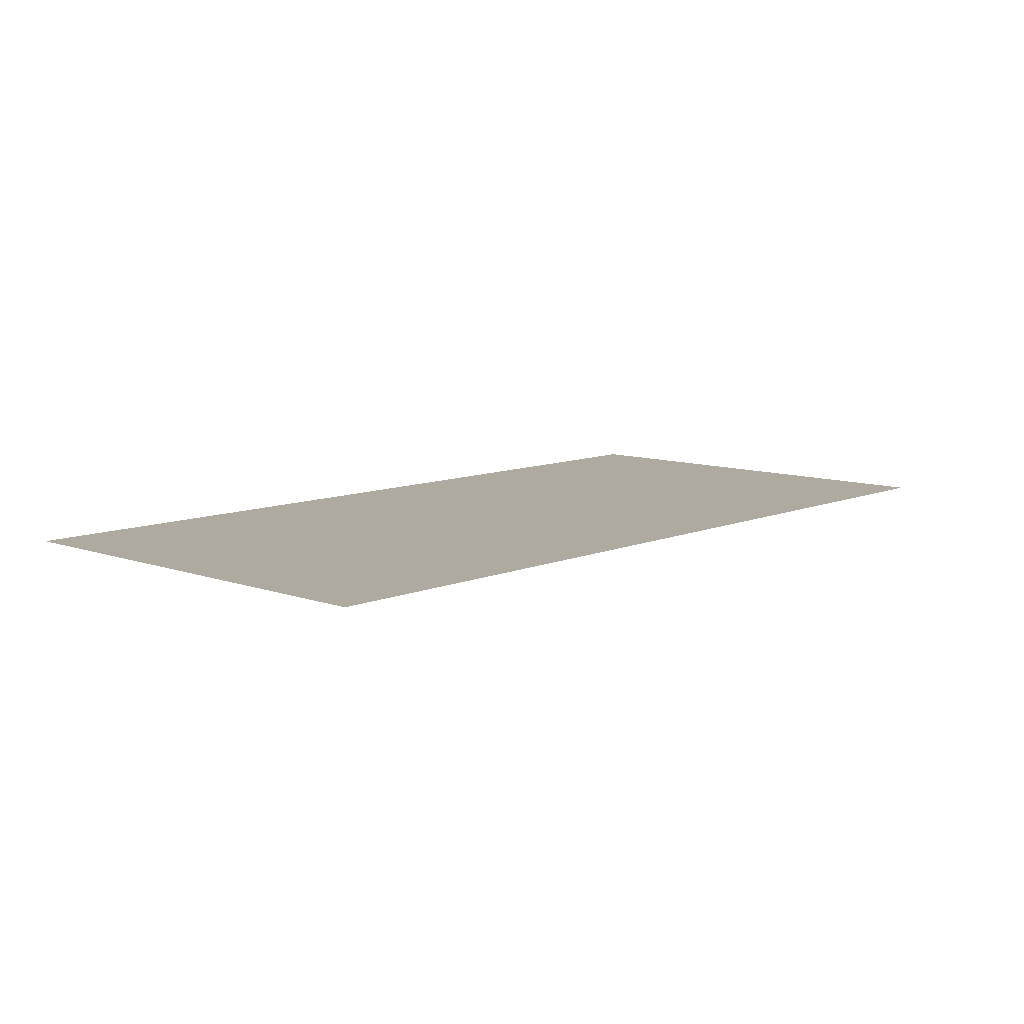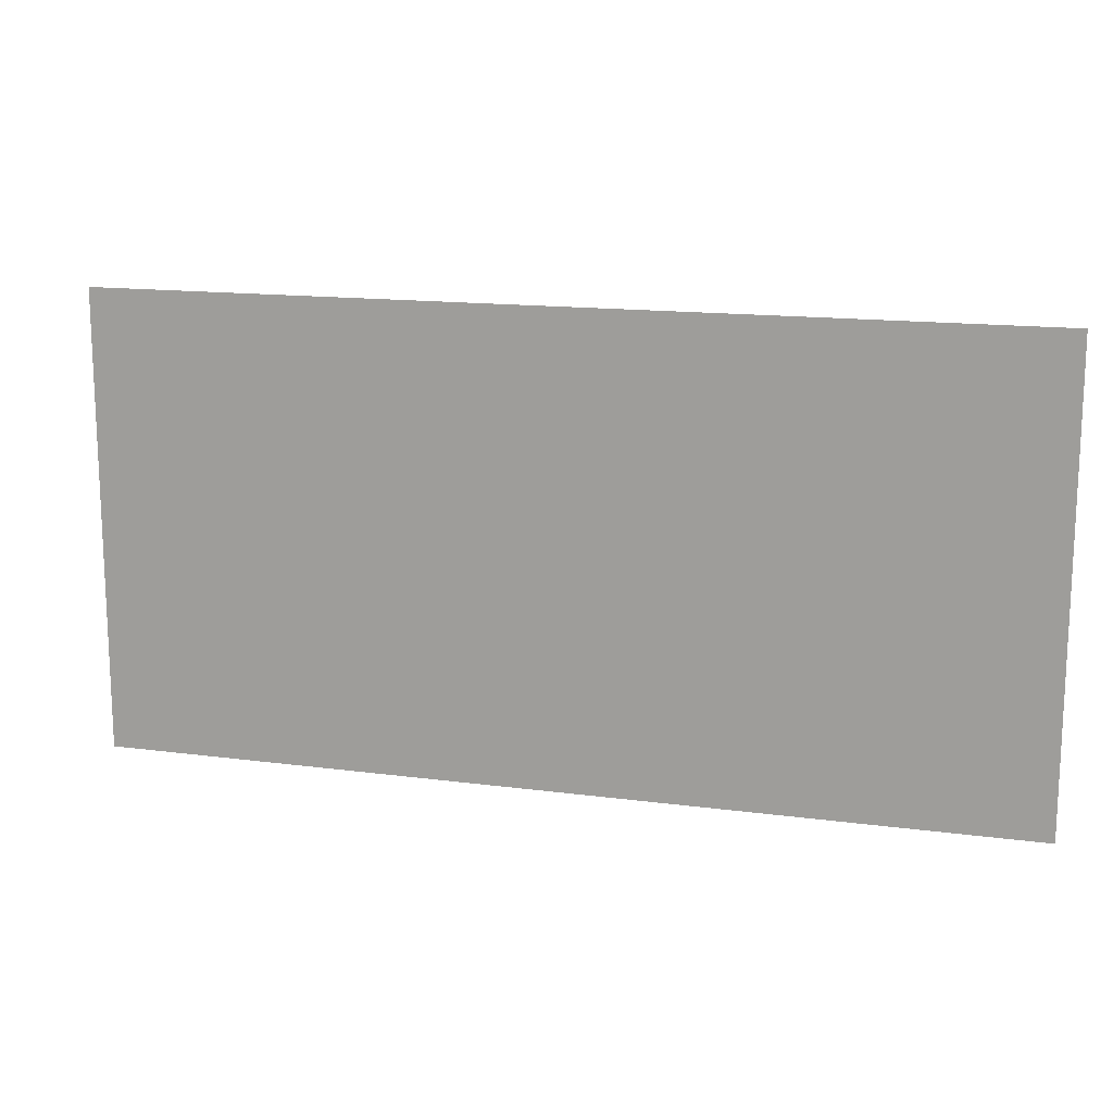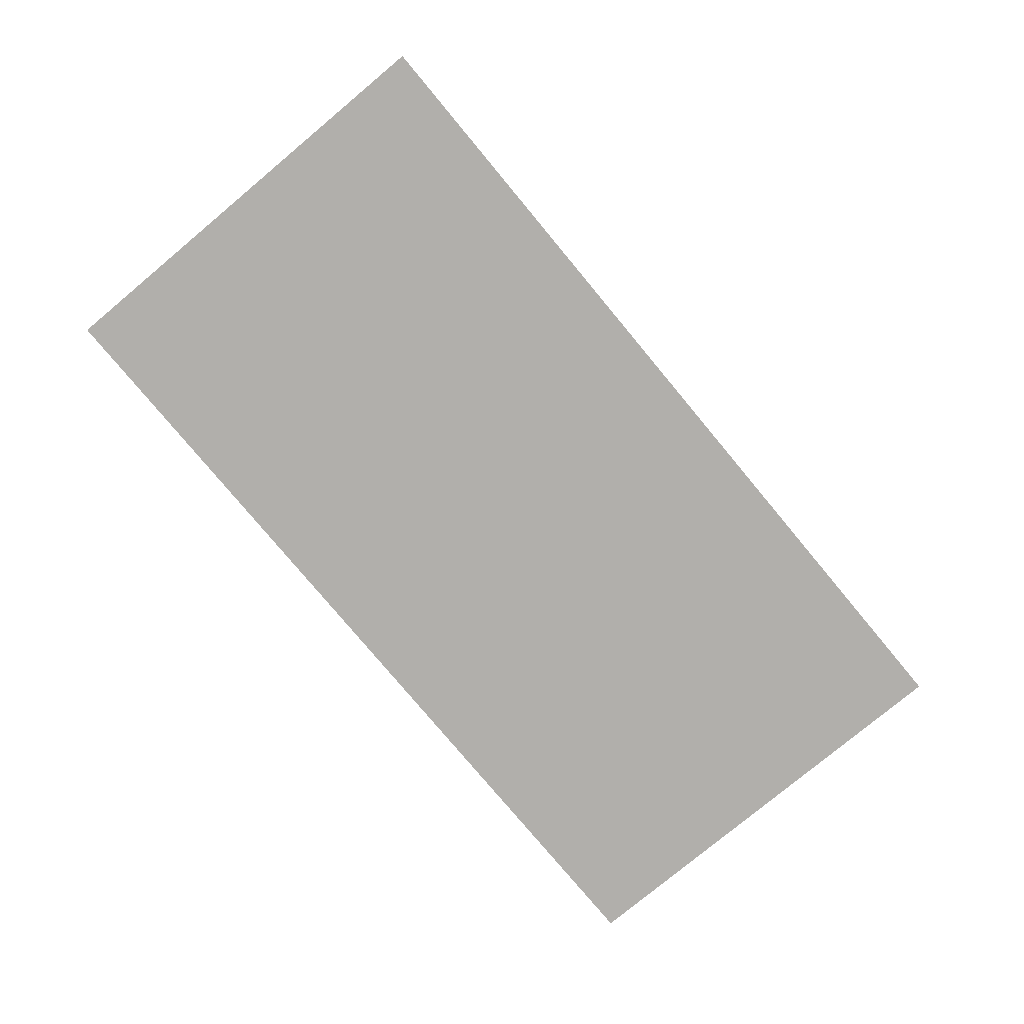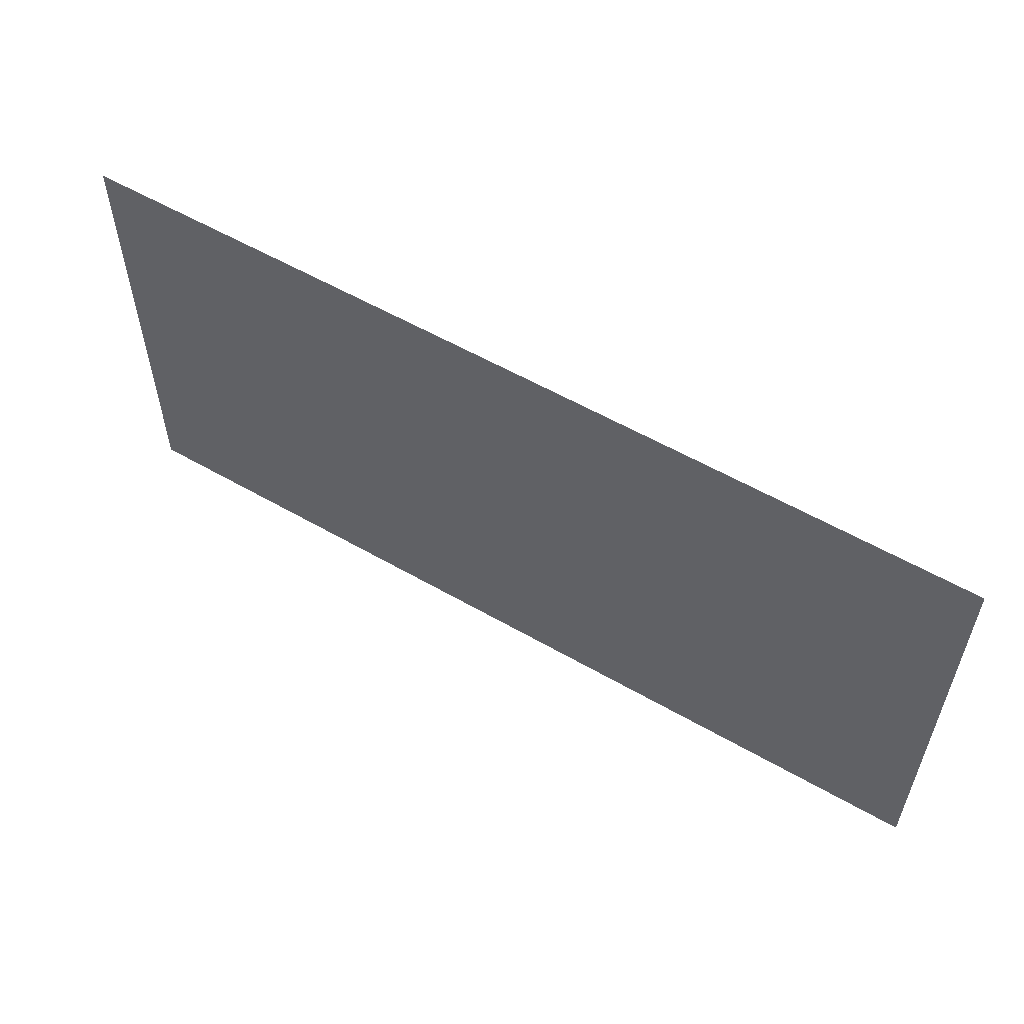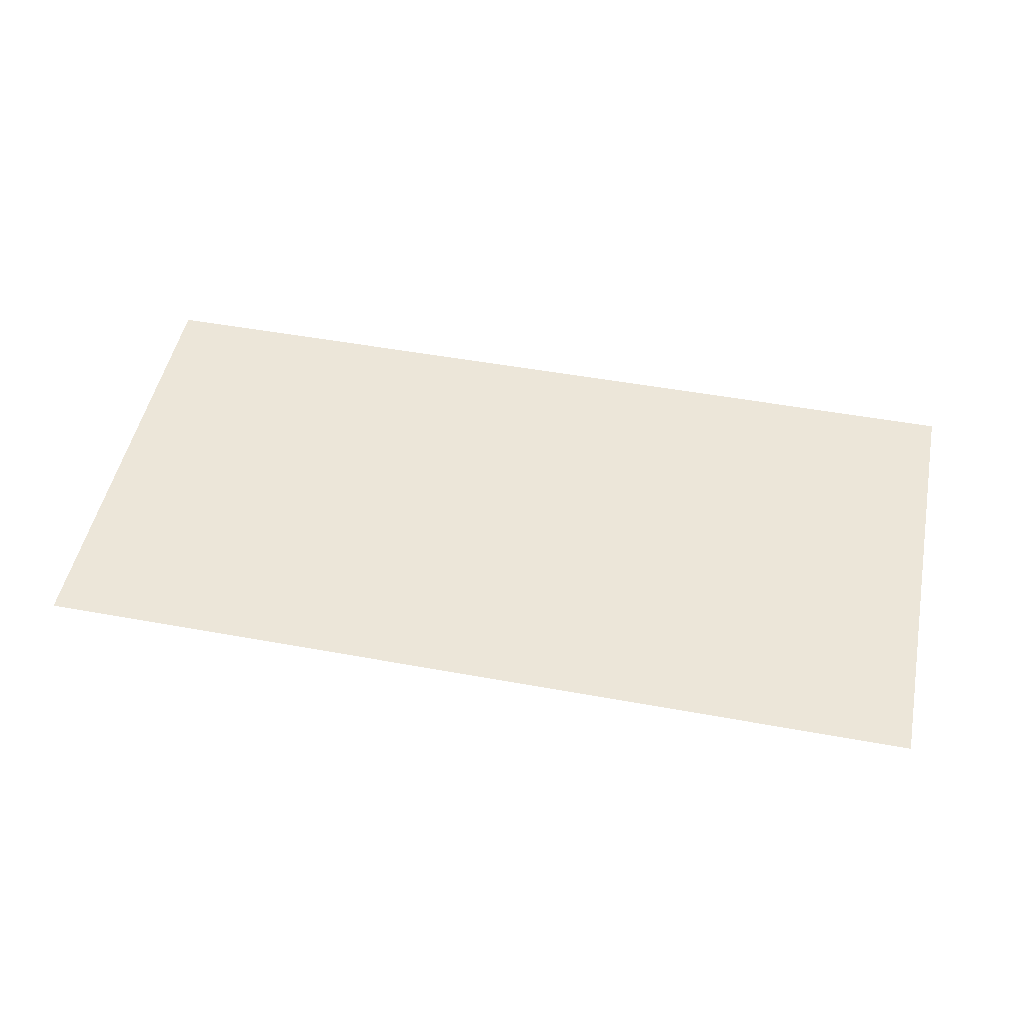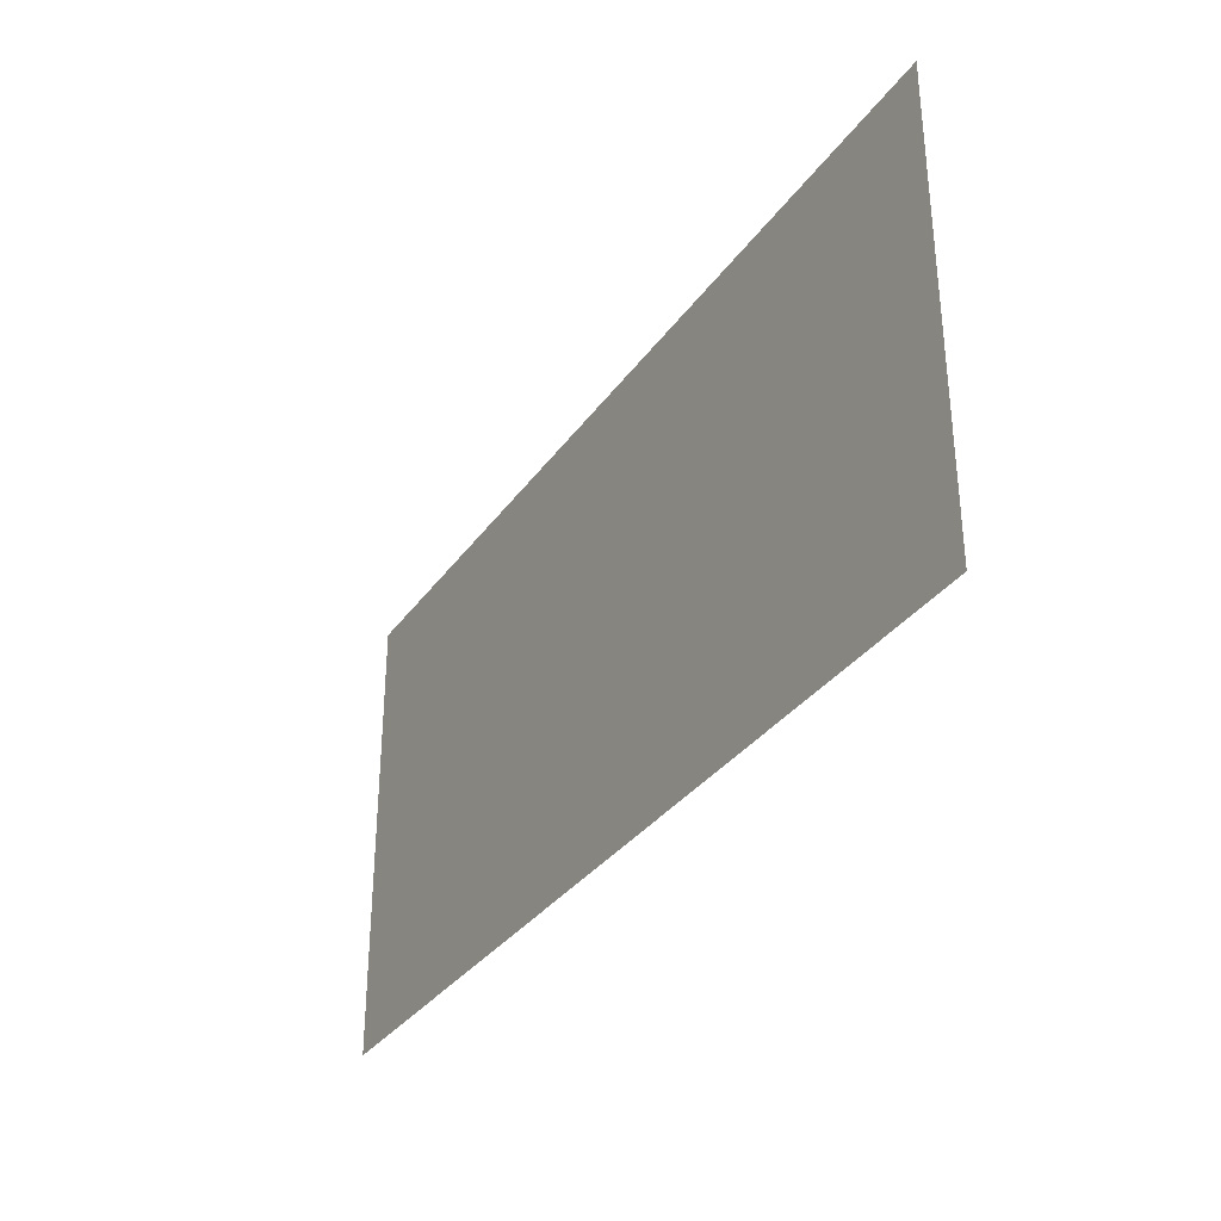
<metadata>
{"format":"obj","ext":"obj","renderer":"f3d","projection":"perspective","resolution":1024,"background":"white","views":[{"elev":9.5,"azim":-47.3,"up":"+Z"},{"elev":14.9,"azim":16.0,"up":"+Y"},{"elev":-78.2,"azim":-50.2,"up":"+Z"},{"elev":56.8,"azim":-149.0,"up":"+Y"},{"elev":49.3,"azim":-168.5,"up":"+Z"},{"elev":-33.1,"azim":-119.8,"up":"+Y"}]}
</metadata>
<code>
v 0 0 0
v 2 0 0
v 2 1 0
v 0 1 0
f 1 2 3
f 3 4 1

</code>
